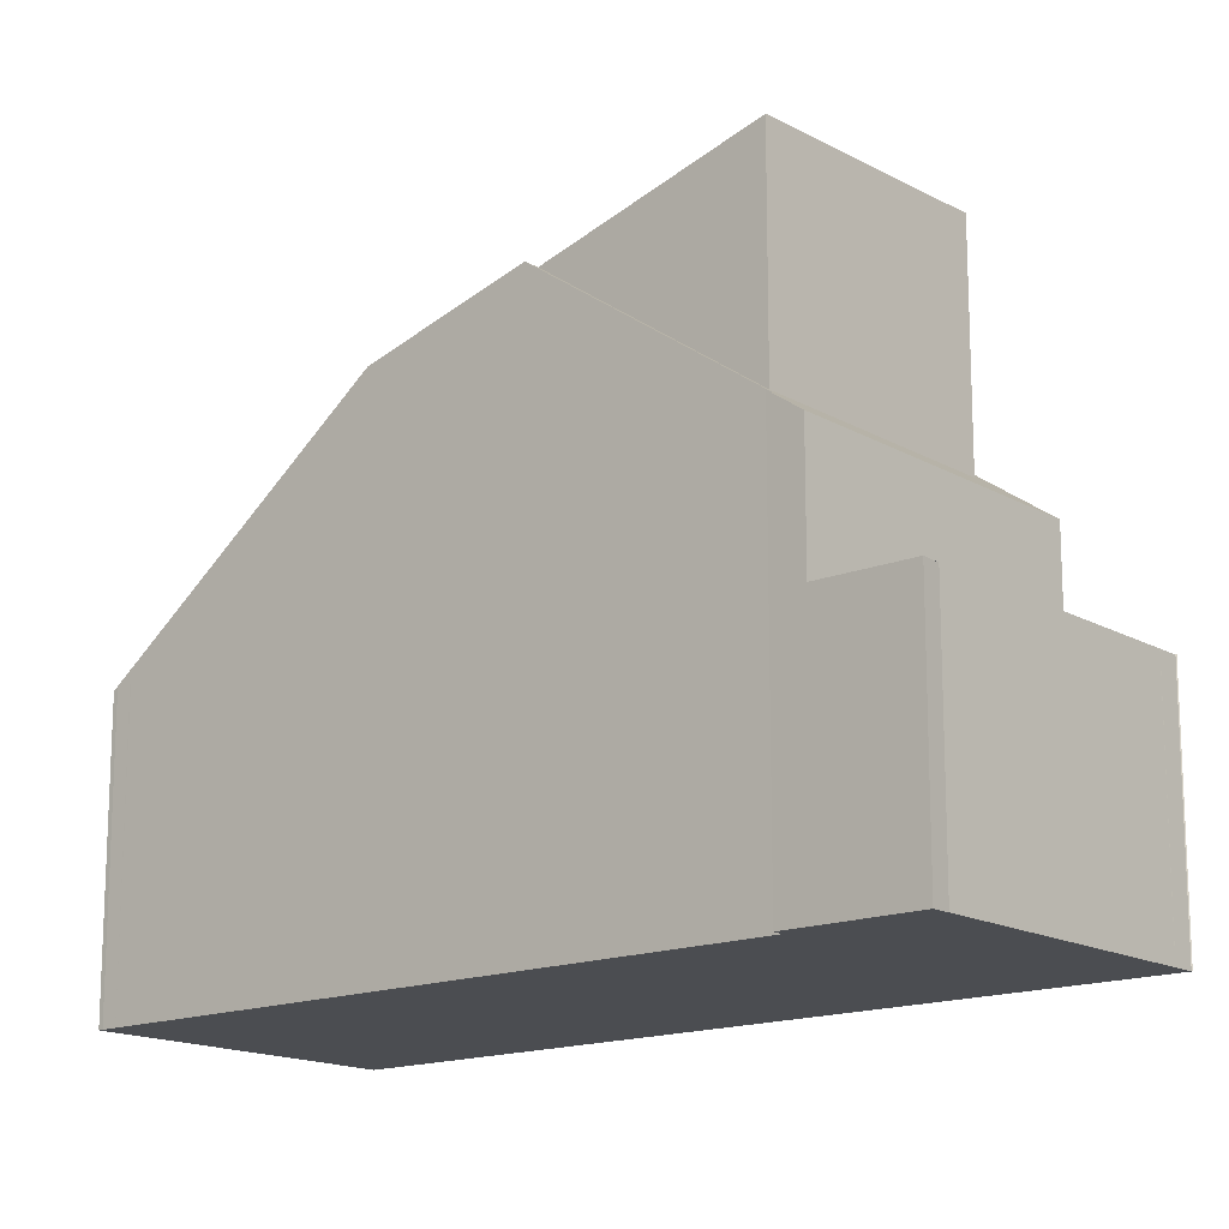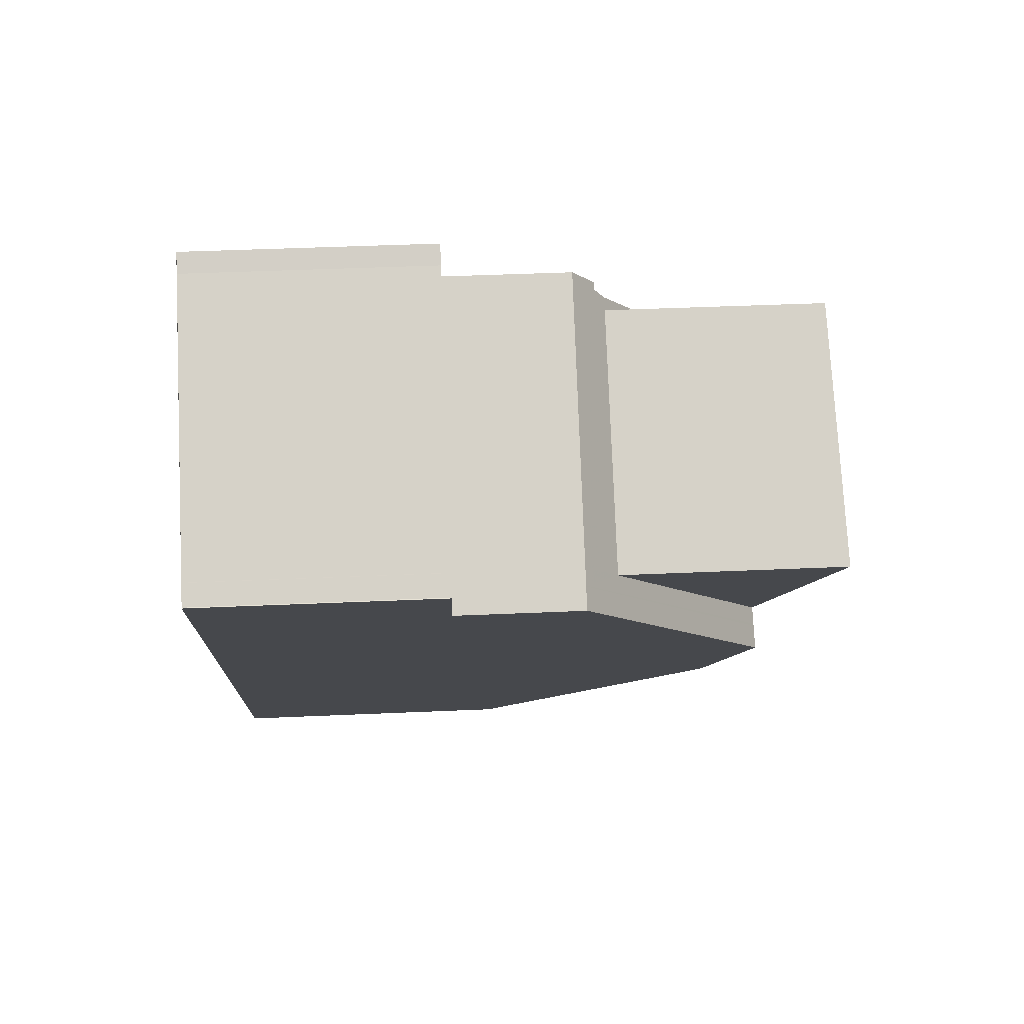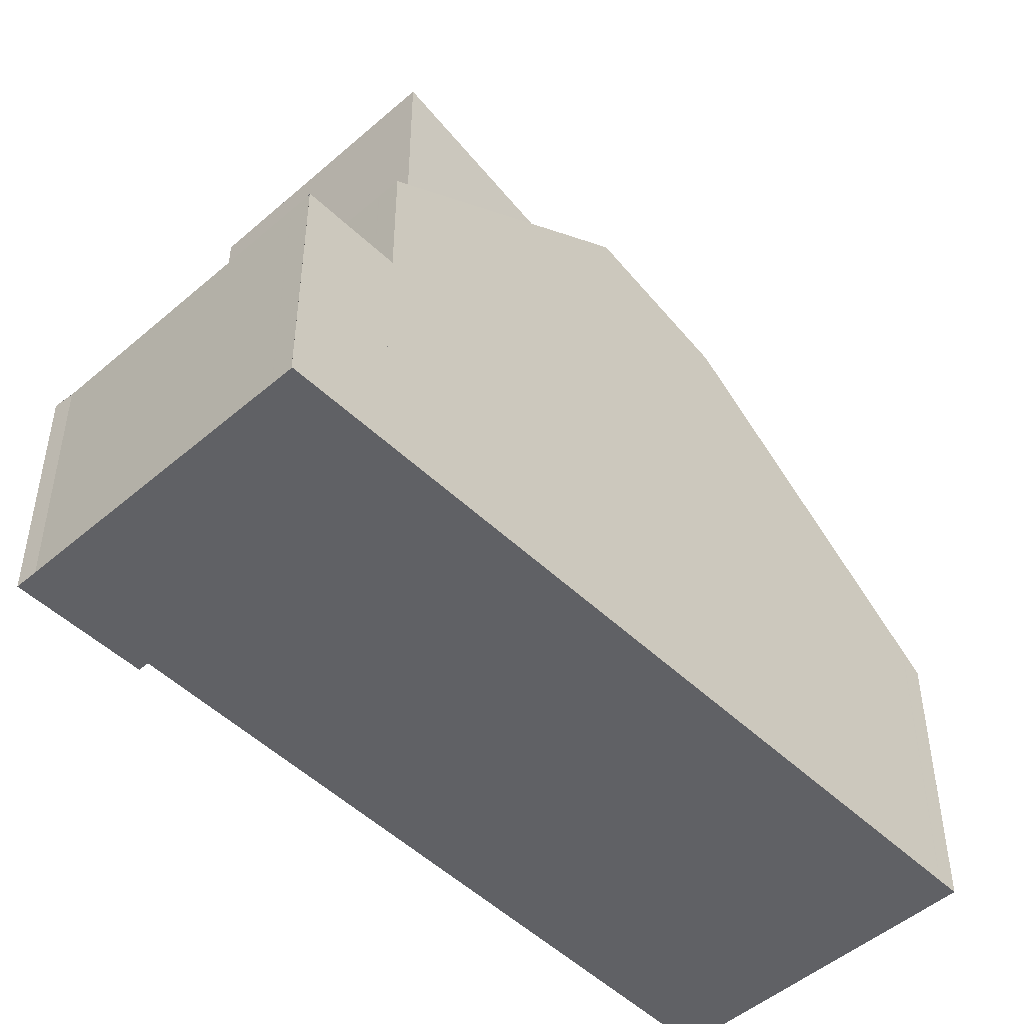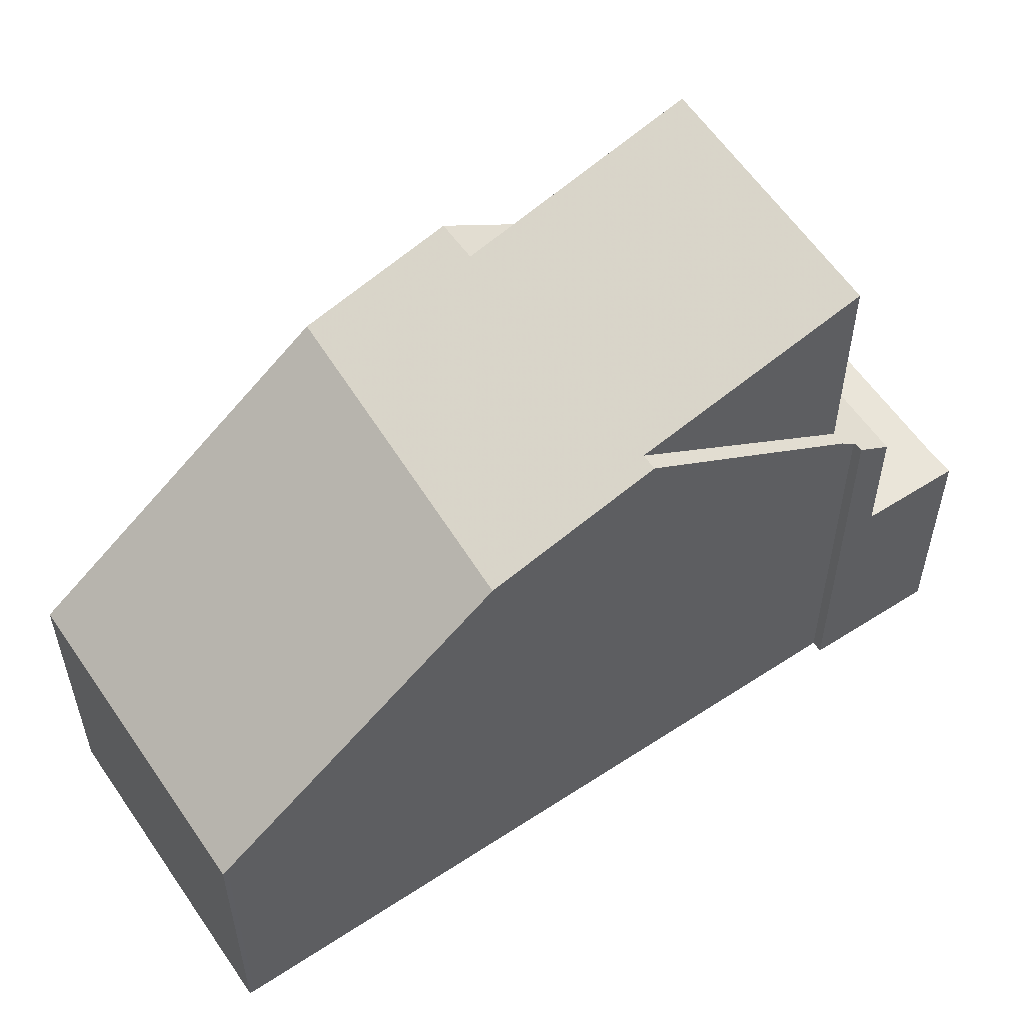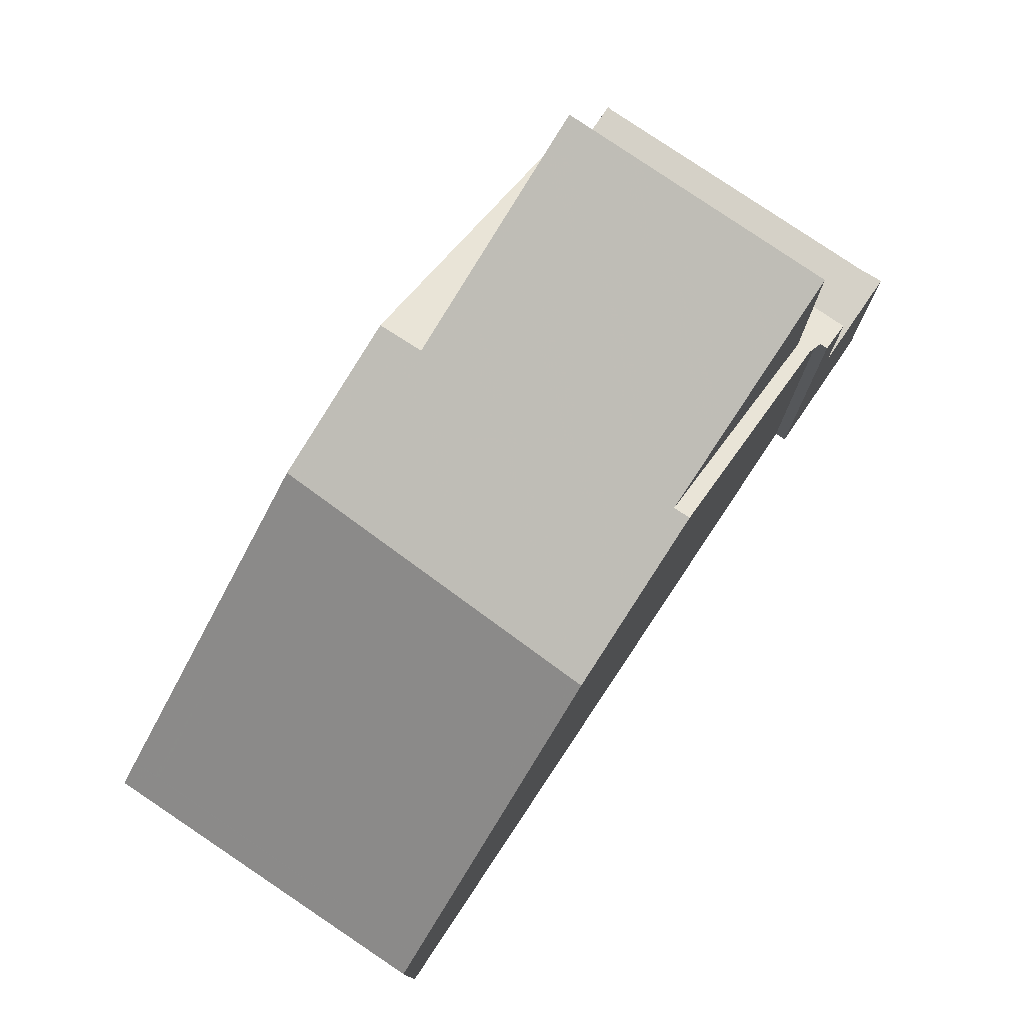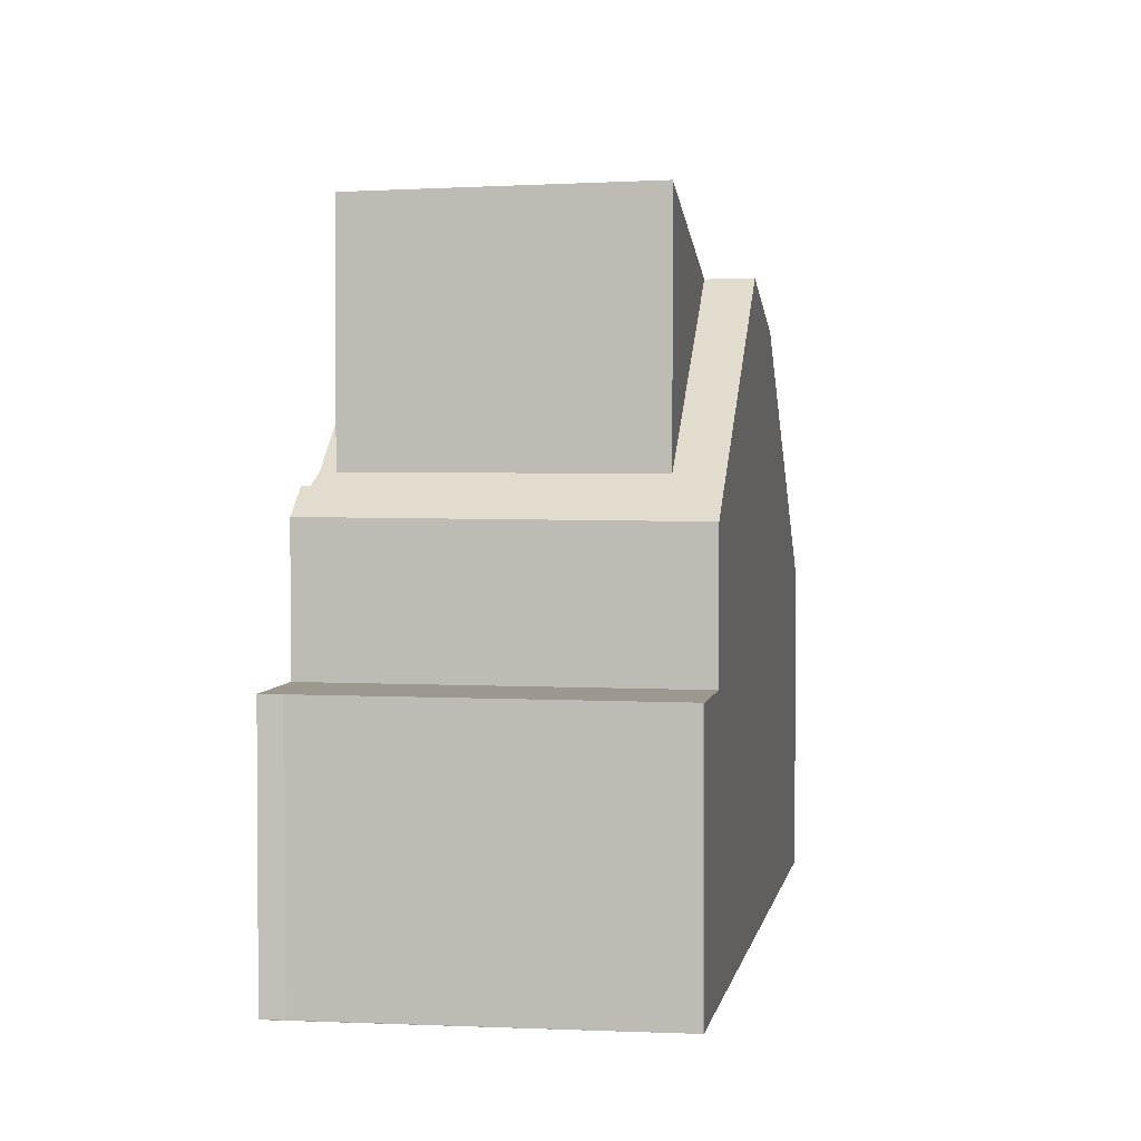
<metadata>
{"format":"obj","ext":"obj","renderer":"f3d","projection":"perspective","resolution":1024,"background":"white","views":[{"elev":-15.8,"azim":165.2,"up":"+Z"},{"elev":43.5,"azim":-93.0,"up":"+Y"},{"elev":-49.5,"azim":-101.6,"up":"+Z"},{"elev":58.2,"azim":90.9,"up":"+Z"},{"elev":78.9,"azim":68.8,"up":"+Z"},{"elev":2.9,"azim":-136.3,"up":"+Z"}]}
</metadata>
<code>
v -762.6 -1769 4.25
v -762.5 -1769 4.194
v -766.4 -1772 4.221
v -768.3 -1760 5.711
v -768.4 -1761 5.711
v -773.4 -1762 3.498
v -773.3 -1762 3.498
v -769.6 -1759 3.52
v -769.4 -1759 3.521
v -765 -1765 7.444
v -768.9 -1768 7.595
v -766.4 -1763 8.121
v -770.2 -1766 8.194
v -766.6 -1764 8.125
v -765.2 -1766 7.452
v -768.6 -1768 7.584
v -769.9 -1766 8.189
v -768.5 -1761 9.034
v -768.9 -1768 7.595
v -765 -1765 7.444
v -770.2 -1766 8.194
v -766.4 -1763 8.121
v -766.6 -1764 8.125
v -766.6 -1764 8.125
v -769.7 -1766 8.184
v -768.6 -1760 5.372
v -772.5 -1763 5.345
v -773.3 -1762 3.498
v -769.4 -1759 3.521
v -772.5 -1763 3.502
v -768.6 -1760 3.525
v -762.8 -1769 4.196
v -765.2 -1766 7.452
v -768.5 -1761 5.862
v -768.9 -1760 5.37
v -768.5 -1761 9.034
v -768.9 -1760 3.524
v -769.6 -1759 3.52
v -769.7 -1759 3.52
v -769.9 -1766 8.189
v -772.3 -1763 5.347
v -772.3 -1763 3.504
v -768.6 -1768 7.584
v -766.1 -1771 4.219
v -773 -1762 3.5
v -773.1 -1761 3.5
v -771.8 -1763 5.852
v -772.1 -1763 5.852
v -768.5 -1761 9.034
v -771.6 -1763 9.121
v -768.5 -1761 5.862
v -768.5 -1761 5.862
v -771.6 -1763 5.853
v -768.3 -1761 5.862
v -767.2 -1770 5.652
v -763.8 -1768 5.629
v -763.6 -1767 5.627
v -767.4 -1770 5.654
v -763 -1769 4.197
v -766.1 -1771 4.233
v -766.4 -1772 4.236
v -765.8 -1771 4.23
v -766.9 -1770 5.65
v -771.6 -1763 5.853
v -768.4 -1768 7.575
v -771.6 -1763 9.121
v -772.8 -1761 3.501
v -772.9 -1761 3.501
v -771.6 -1763 5.853
v -769.7 -1766 8.184
v -765.8 -1771 4.217
v -771.6 -1763 9.121
v -768.4 -1768 7.575
v -769.7 -1766 8.184
v -772 -1762 5.349
v -772 -1762 3.505
v -772.5 -1763 5.345
v -772.3 -1763 5.347
v -768.9 -1760 3.524
v -772 -1762 3.505
v -772.3 -1763 3.504
v -772 -1762 5.349
v -768.9 -1760 5.37
v -768.6 -1760 3.525
v -768.6 -1760 5.372
v -772.5 -1763 3.502
v -771.8 -1763 5.853
v -769.9 -1766 8.188
v -766 -1771 4.232
v -767.1 -1770 5.652
v -768.6 -1768 7.583
v -772.3 -1763 3.504
v -773 -1762 3.5
v -773.1 -1761 3.5
v -766 -1771 4.219
v -772.3 -1763 5.347
v -768.6 -1768 7.583
v -769.9 -1766 8.188
v -772.3 -1763 5.347
v -772.3 -1763 3.504
v -766 -1771 4.455
v -762.9 -1769 4.433
v -766.2 -1771 4.456
v -766.3 -1771 4.457
v -762.7 -1769 4.431
v -766.5 -1771 4.459
v -762.9 -1769 4.426
v -764.6 -1770 4.445
v -766 -1771 4.461
v -766.2 -1771 4.464
v -766.3 -1771 4.464
v -766.6 -1771 4.468
v -762.7 -1769 4.423
v -762.5 -1769 4.194
v -762.6 -1769 4.25
v -762.6 -1769 0
v -762.5 -1769 0
v -762.8 -1769 4.196
v -762.5 -1769 4.194
v -762.5 -1769 0
v -762.8 -1769 8.882e-16
v -766.4 -1772 4.236
v -766.4 -1772 4.221
v -766.4 -1772 0
v -766.4 -1772 0
v -768.4 -1761 5.711
v -768.3 -1760 5.711
v -768.3 -1760 0
v -768.4 -1761 0
v -768.3 -1761 5.862
v -768.4 -1761 5.711
v -768.4 -1761 0
v -768.3 -1761 8.882e-16
v -773.3 -1762 3.498
v -773.4 -1762 3.498
v -773.4 -1762 0
v -773.3 -1762 0
v -773.1 -1761 3.5
v -773.3 -1762 3.498
v -773.3 -1762 0
v -773.1 -1761 -4.441e-16
v -769.4 -1759 3.521
v -769.6 -1759 3.52
v -769.6 -1759 0
v -769.4 -1759 4.441e-16
v -769.4 -1759 3.521
v -769.4 -1759 3.521
v -769.4 -1759 4.441e-16
v -769.4 -1759 0
v -770.2 -1766 8.194
v -768.9 -1768 7.595
v -768.9 -1768 -8.882e-16
v -770.2 -1766 0
v -765 -1765 7.444
v -766.4 -1763 8.121
v -766.4 -1763 0
v -765 -1765 0
v -763.6 -1767 5.627
v -765 -1765 7.444
v -765 -1765 0
v -763.6 -1767 0
v -772.1 -1763 5.852
v -770.2 -1766 8.194
v -770.2 -1766 0
v -772.1 -1763 0
v -773.4 -1762 3.498
v -773.3 -1762 3.498
v -773.3 -1762 0
v -773.4 -1762 0
v -768.6 -1760 3.525
v -769.4 -1759 3.521
v -769.4 -1759 0
v -768.6 -1760 0
v -763 -1769 4.197
v -762.8 -1769 4.196
v -762.8 -1769 8.882e-16
v -763 -1769 0
v -769.6 -1759 3.52
v -769.7 -1759 3.52
v -769.7 -1759 0
v -769.6 -1759 0
v -766.4 -1772 4.221
v -766.1 -1771 4.219
v -766.1 -1771 0
v -766.4 -1772 0
v -773.1 -1761 3.5
v -773.1 -1761 3.5
v -773.1 -1761 -4.441e-16
v -773.1 -1761 0
v -772.5 -1763 5.345
v -772.1 -1763 5.852
v -772.1 -1763 0
v -772.5 -1763 0
v -766.4 -1763 8.121
v -768.3 -1761 5.862
v -768.3 -1761 8.882e-16
v -766.4 -1763 0
v -762.7 -1769 4.431
v -763.6 -1767 5.627
v -763.6 -1767 0
v -762.7 -1769 0
v -768.9 -1768 7.595
v -767.4 -1770 5.654
v -767.4 -1770 0
v -768.9 -1768 -8.882e-16
v -765.8 -1771 4.217
v -763 -1769 4.197
v -763 -1769 0
v -765.8 -1771 0
v -766.5 -1771 4.459
v -766.4 -1772 4.236
v -766.4 -1772 0
v -766.5 -1771 0
v -769.7 -1759 3.52
v -772.9 -1761 3.501
v -772.9 -1761 0
v -769.7 -1759 0
v -766 -1771 4.219
v -765.8 -1771 4.217
v -765.8 -1771 0
v -766 -1771 0
v -768.3 -1760 5.711
v -768.6 -1760 5.372
v -768.6 -1760 0
v -768.3 -1760 0
v -773.3 -1762 3.498
v -772.5 -1763 3.502
v -772.5 -1763 0
v -773.3 -1762 0
v -772.9 -1761 3.501
v -773.1 -1761 3.5
v -773.1 -1761 0
v -772.9 -1761 0
v -766.1 -1771 4.219
v -766 -1771 4.219
v -766 -1771 0
v -766.1 -1771 0
v -762.7 -1769 4.423
v -762.7 -1769 4.431
v -762.7 -1769 0
v -762.7 -1769 0
v -766.6 -1771 4.468
v -766.5 -1771 4.459
v -766.5 -1771 0
v -766.6 -1771 0
v -767.4 -1770 5.654
v -766.6 -1771 4.468
v -766.6 -1771 0
v -767.4 -1770 0
v -762.6 -1769 4.25
v -762.7 -1769 4.423
v -762.7 -1769 0
v -762.6 -1769 0
v -773.4 -1762 0
v -773.3 -1762 0
v -769.6 -1759 0
v -769.4 -1759 0
v -768.3 -1760 0
v -768.4 -1761 0
v -762.6 -1769 0
v -762.5 -1769 0
v -766.4 -1772 0
f 107 102 105 113
f 97 16 17 98
f 14 12 10 15
f 16 11 13 17
f 87 47 78 96
f 79 38 29 84
f 39 8 9 29 38
f 100 42 41 99
f 104 60 61 106
f 85 4 5 54 51 83
f 86 28 45 81
f 45 28 6 7 46
f 35 26 31 37
f 78 47 48 77
f 42 30 27 41
f 108 102 107
f 66 36 34 64
f 80 67 38 79
f 68 39 38 67
f 47 40 21 48
f 88 40 47 87
f 49 24 52
f 50 25 53
f 54 22 23 51
f 65 33 56 63
f 56 33 20 57
f 58 19 43 55
f 62 59 71
f 60 44 3 61
f 101 62 89 103
f 93 67 80 92
f 94 68 67 93
f 91 65 63 90
f 89 62 71 95
f 74 14 15 73
f 72 18 14 74
f 83 51 69 82
f 75 35 37 76
f 87 69 70 88
f 103 89 60 104
f 92 81 45 93
f 93 45 46 94
f 90 55 43 91
f 95 44 60 89
f 98 74 73 97
f 96 82 69 87
f 99 75 76 100
f 109 63 56 102 108
f 110 90 63 109
f 111 55 90 110
f 102 56 57 105
f 112 58 55 111
f 107 32 59 62 101 108
f 108 101 109
f 109 101 103 110
f 110 103 104 111
f 111 104 106 112
f 113 1 2 32 107
f 115 116 117 114
f 119 120 121 118
f 123 124 125 122
f 127 128 129 126
f 131 132 133 130
f 135 136 137 134
f 139 140 141 138
f 143 144 145 142
f 147 148 149 146
f 151 152 153 150
f 155 156 157 154
f 159 160 161 158
f 163 164 165 162
f 167 168 169 166
f 171 172 173 170
f 175 176 177 174
f 179 180 181 178
f 183 184 185 182
f 187 188 189 186
f 191 192 193 190
f 195 196 197 194
f 199 200 201 198
f 203 204 205 202
f 207 208 209 206
f 211 212 213 210
f 215 216 217 214
f 219 220 221 218
f 223 224 225 222
f 227 228 229 226
f 231 232 233 230
f 235 236 237 234
f 239 240 241 238
f 243 244 245 242
f 247 248 249 246
f 251 252 253 250
f 255 256 257 258 259 260 261 262 254

</code>
